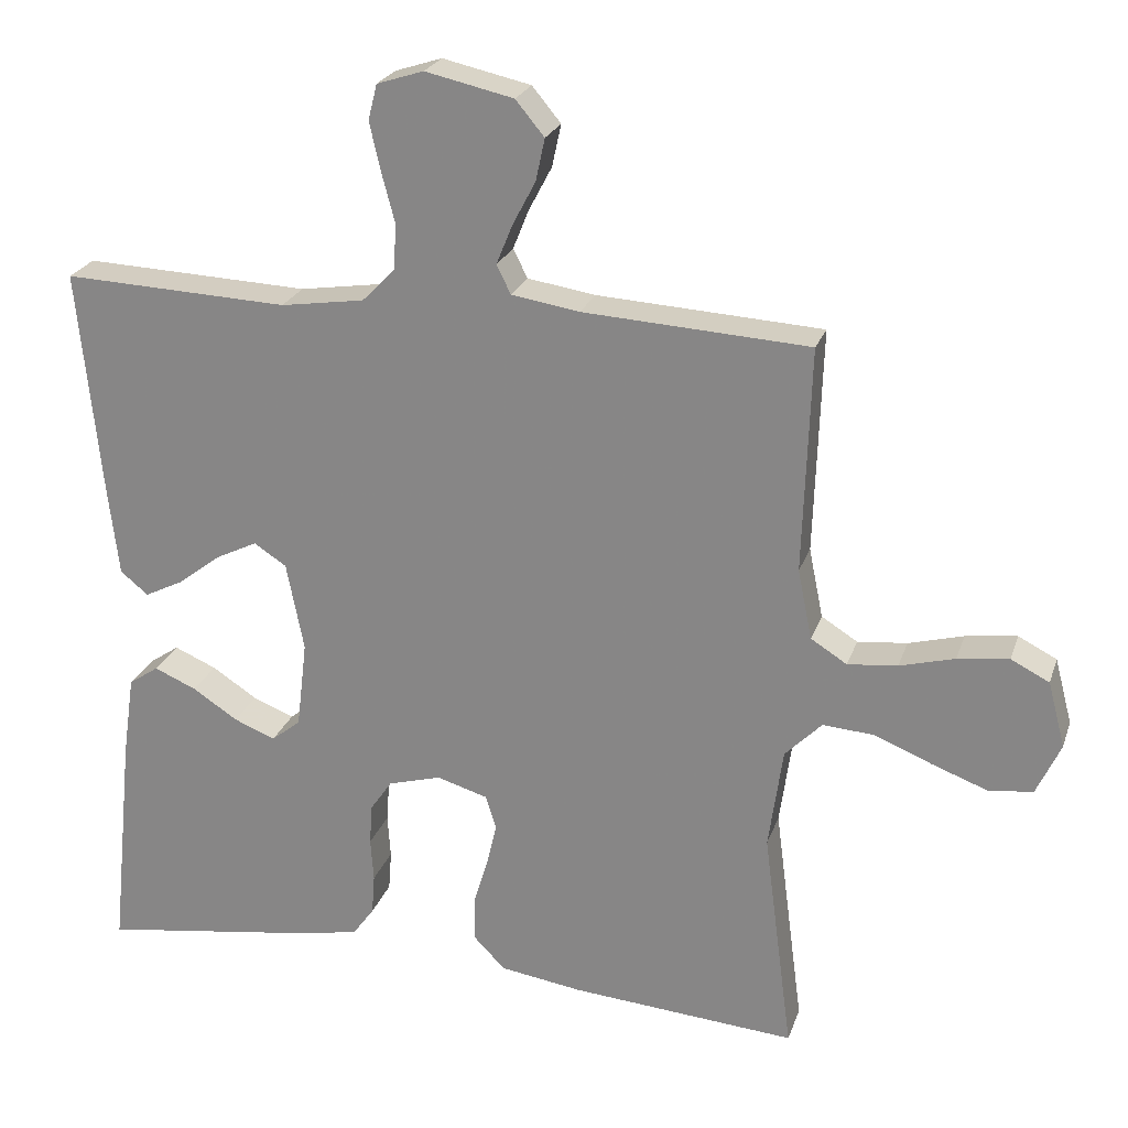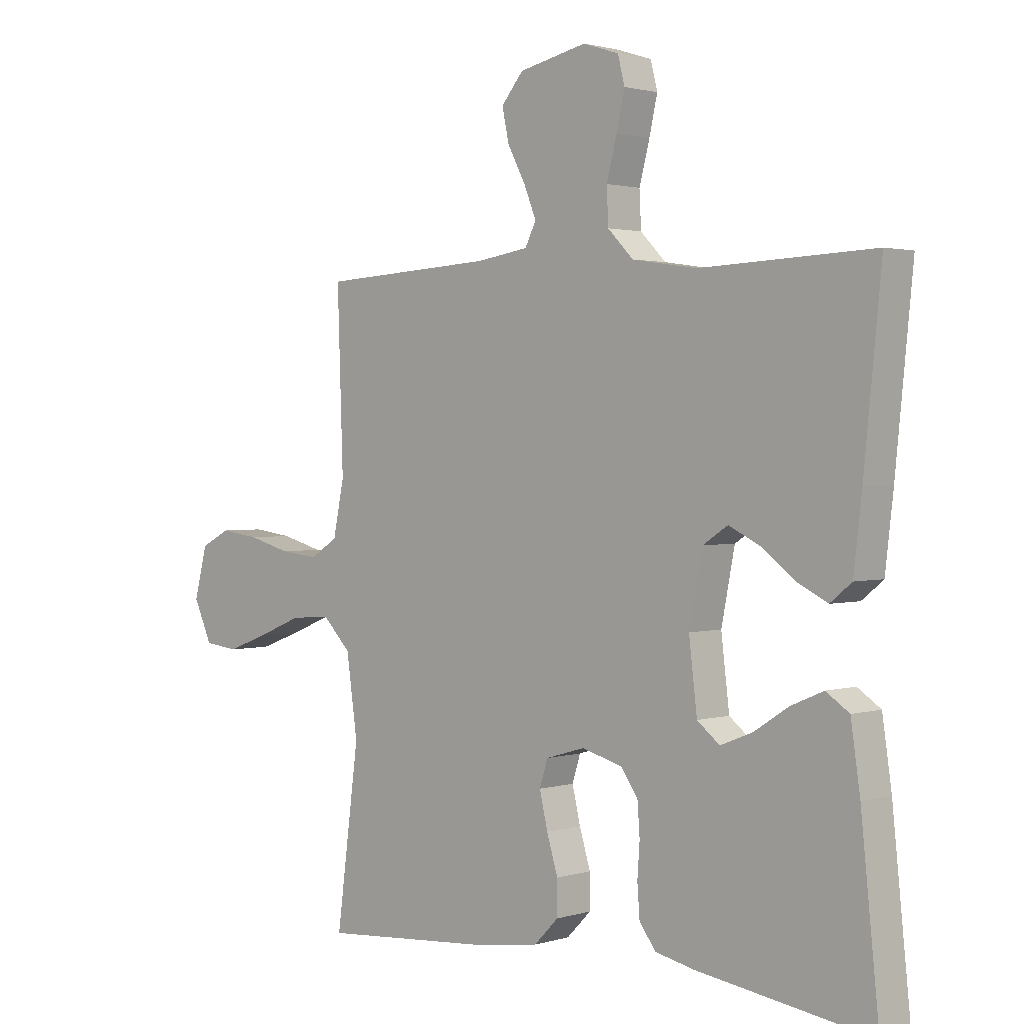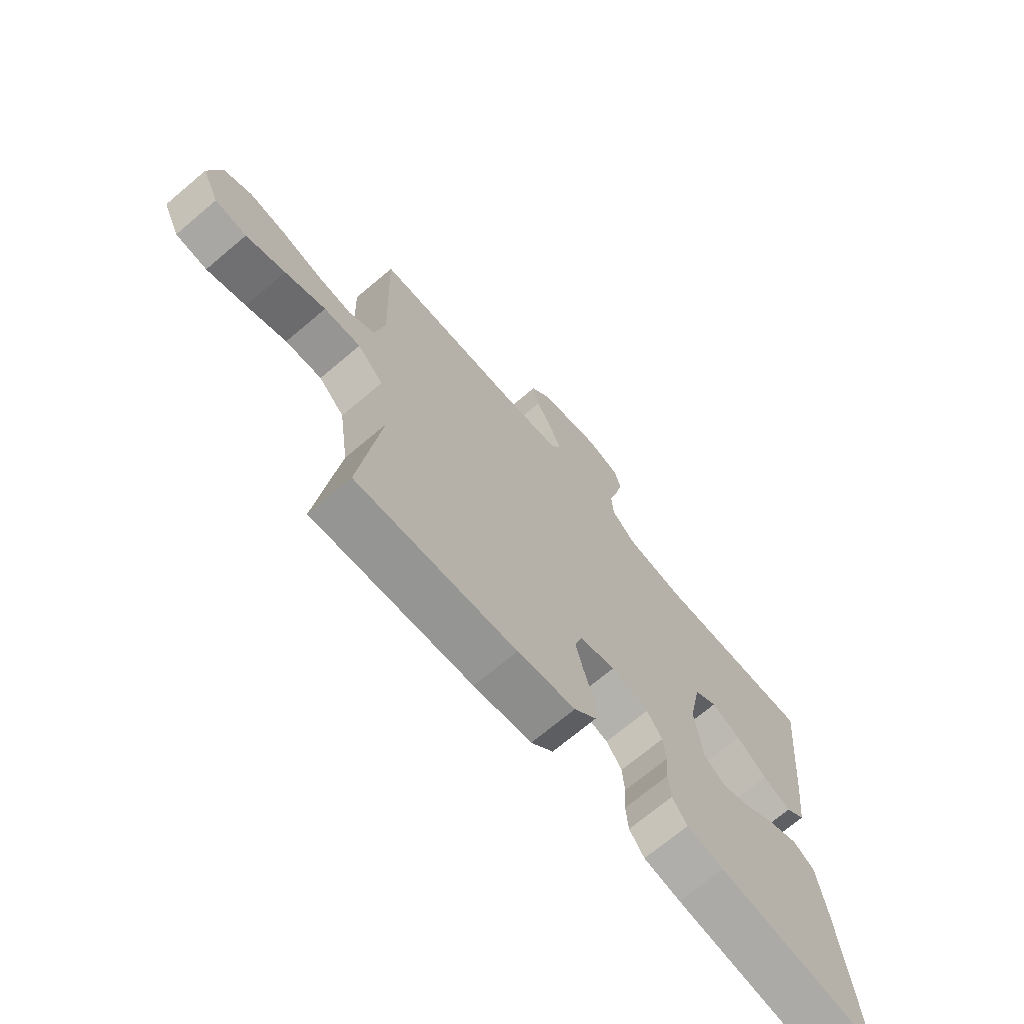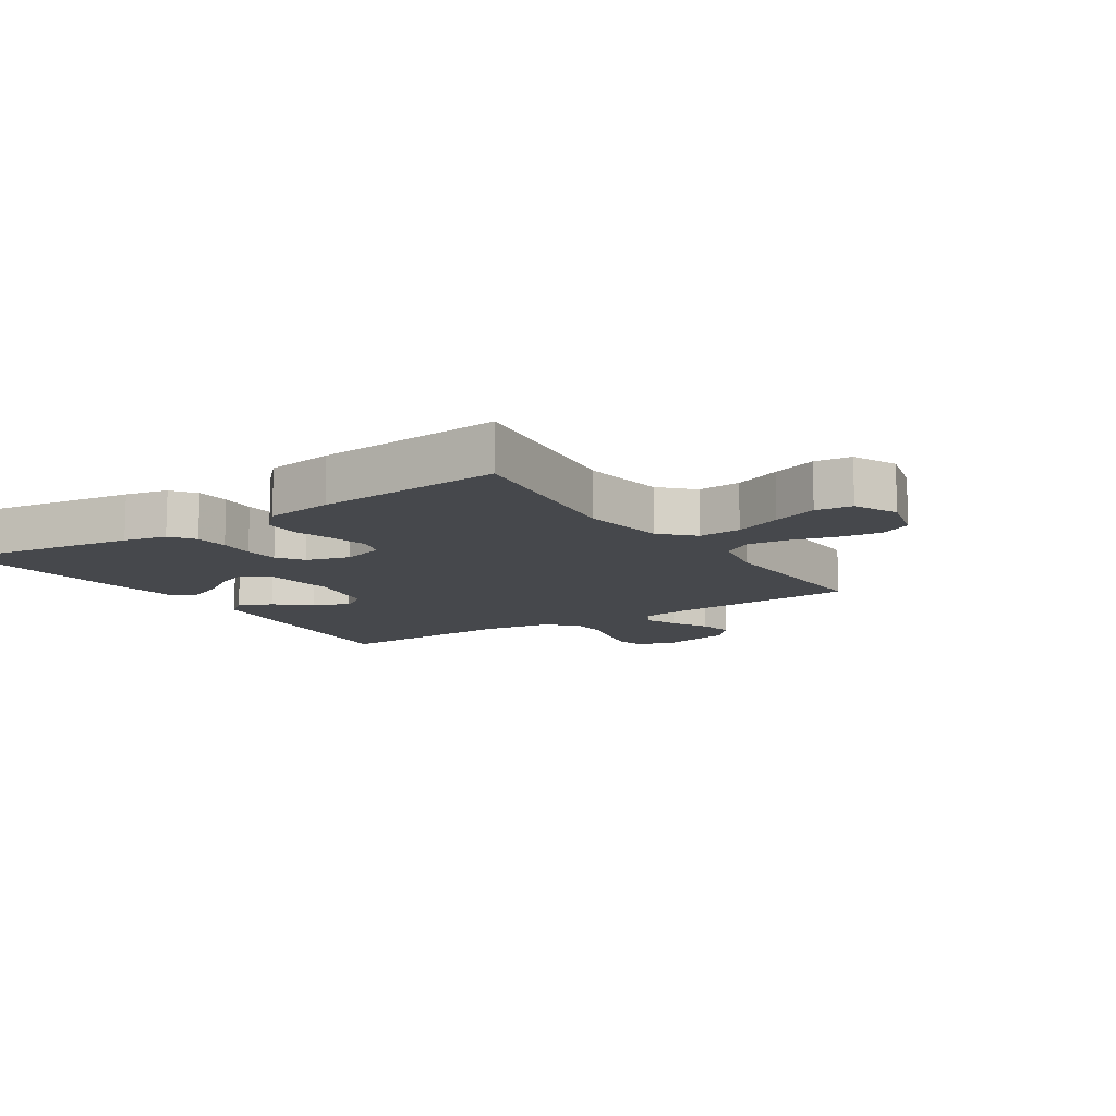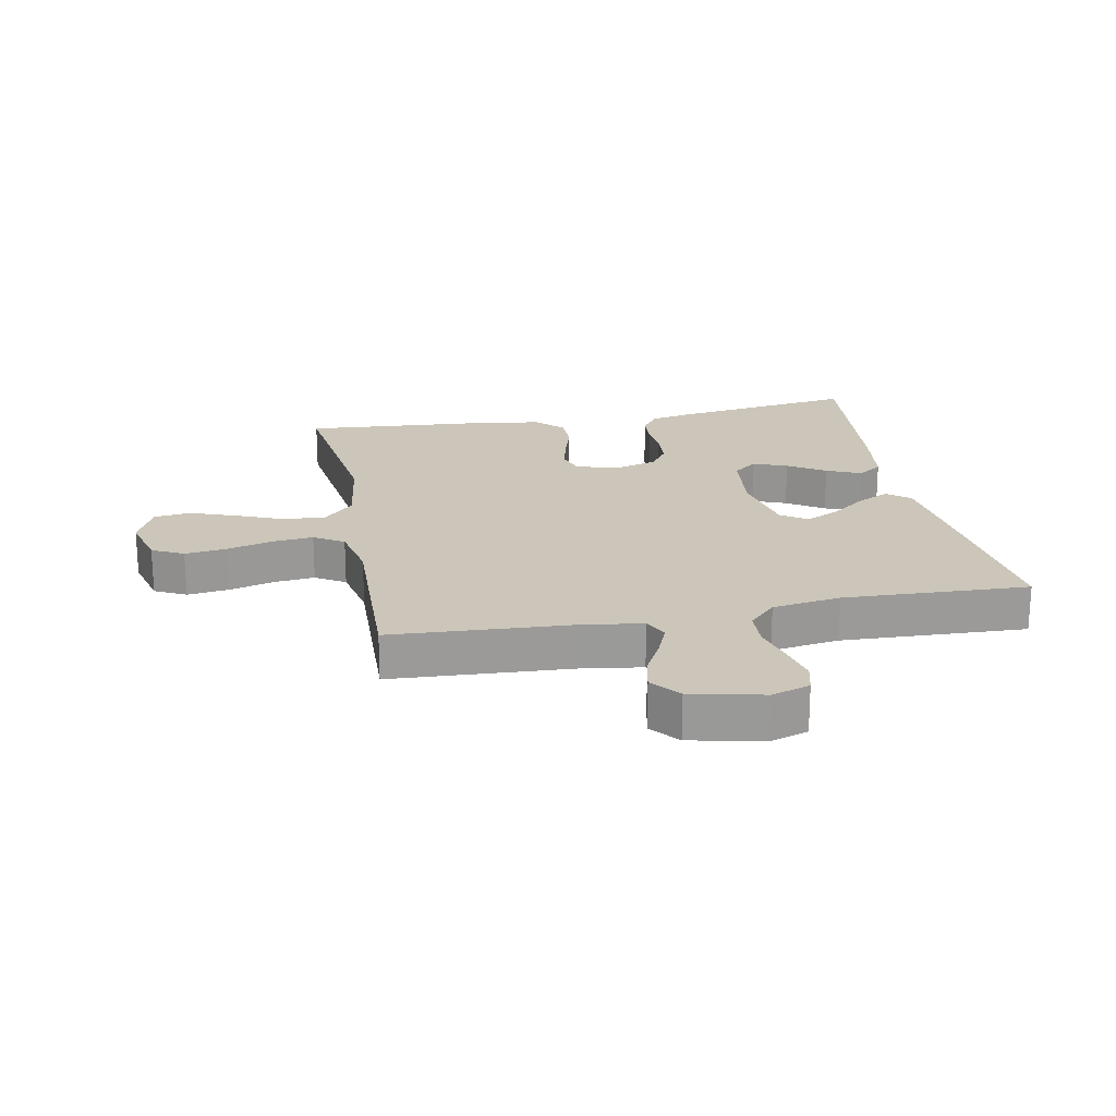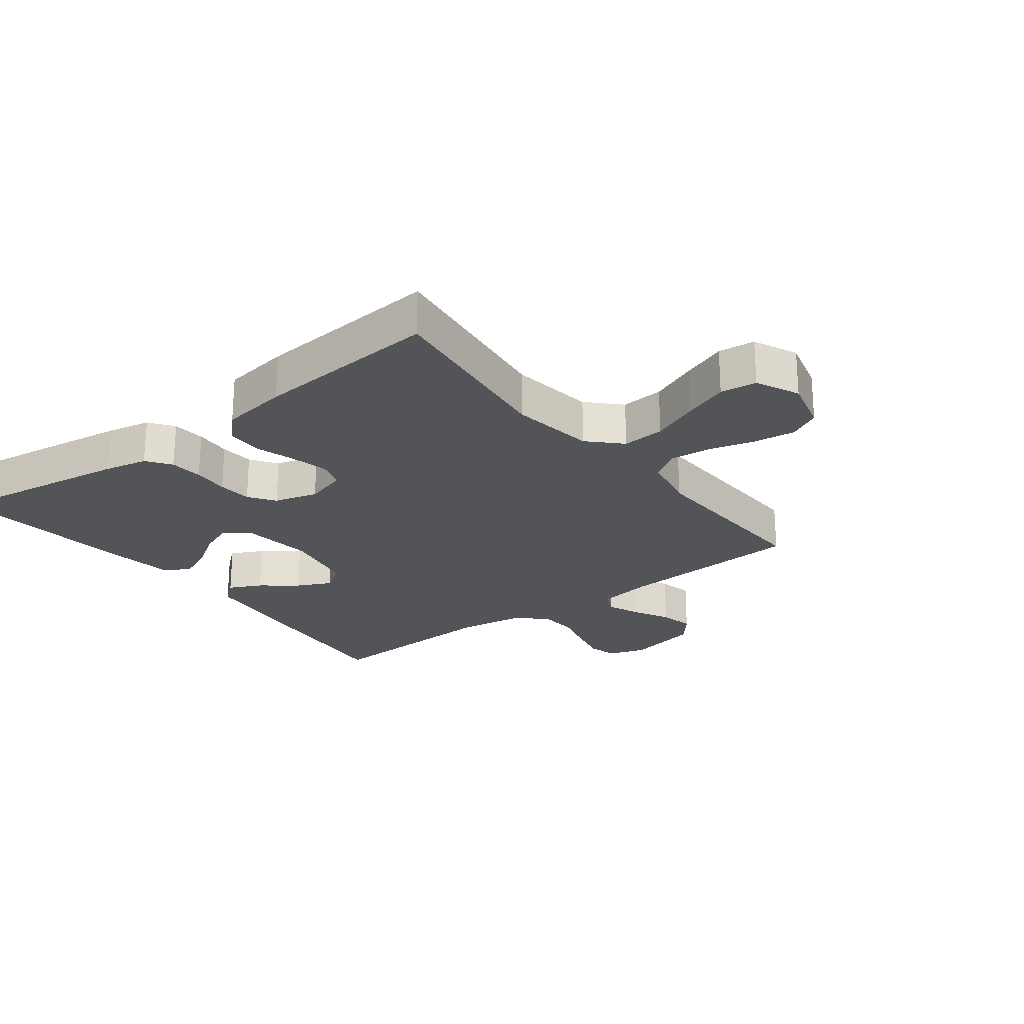
<metadata>
{"format":"obj","ext":"obj","renderer":"f3d","projection":"perspective","resolution":1024,"background":"white","views":[{"elev":23.8,"azim":-163.5,"up":"+Z"},{"elev":1.7,"azim":43.0,"up":"+Z"},{"elev":-70.4,"azim":-49.8,"up":"+Z"},{"elev":-11.4,"azim":-146.7,"up":"+Y"},{"elev":21.0,"azim":-10.9,"up":"+Y"},{"elev":-23.6,"azim":-142.4,"up":"+Y"}]}
</metadata>
<code>
v 0.5 0.07 -0.5
v 0.2 0.07 -0.455
v 0.131 0.07 -0.44
v 0.103 0.07 -0.401
v 0.099 0.07 -0.347
v 0.103 0.07 -0.289
v 0.099 0.07 -0.234
v 0.07 0.07 -0.192
v 0 0.07 -0.172
v -0.068 0.07 -0.192
v -0.082 0.07 -0.237
v -0.068 0.07 -0.297
v -0.049 0.07 -0.36
v -0.049 0.07 -0.418
v -0.091 0.07 -0.461
v -0.2 0.07 -0.477
v -0.5 0.07 -0.5
v -0.461 0.07 -0.2
v -0.48 0.07 -0.064
v -0.529 0.07 -0.014
v -0.598 0.07 -0.019
v -0.674 0.07 -0.05
v -0.747 0.07 -0.077
v -0.806 0.07 -0.07
v -0.838 0.07 0
v -0.815 0.07 0.087
v -0.764 0.07 0.113
v -0.696 0.07 0.104
v -0.623 0.07 0.084
v -0.557 0.07 0.077
v -0.509 0.07 0.107
v -0.49 0.07 0.2
v -0.5 0.07 0.5
v -0.2 0.07 0.517
v -0.11 0.07 0.531
v -0.091 0.07 0.569
v -0.112 0.07 0.621
v -0.143 0.07 0.68
v -0.155 0.07 0.736
v -0.117 0.07 0.782
v 0 0.07 0.808
v 0.062 0.07 0.788
v 0.074 0.07 0.741
v 0.06 0.07 0.679
v 0.042 0.07 0.611
v 0.045 0.07 0.55
v 0.089 0.07 0.505
v 0.2 0.07 0.488
v 0.5 0.07 0.5
v 0.47 0.07 0.2
v 0.456 0.07 0.079
v 0.419 0.07 0.049
v 0.367 0.07 0.075
v 0.31 0.07 0.119
v 0.255 0.07 0.146
v 0.212 0.07 0.118
v 0.189 0.07 0
v 0.203 0.07 -0.117
v 0.242 0.07 -0.148
v 0.297 0.07 -0.126
v 0.357 0.07 -0.087
v 0.413 0.07 -0.063
v 0.453 0.07 -0.09
v 0.469 0.07 -0.2
v 0.5 0 -0.5
v 0.2 0 -0.455
v 0.131 0 -0.44
v 0.103 0 -0.401
v 0.099 0 -0.347
v 0.103 0 -0.289
v 0.099 0 -0.234
v 0.07 0 -0.192
v 0 0 -0.172
v -0.068 0 -0.192
v -0.082 0 -0.237
v -0.068 0 -0.297
v -0.049 0 -0.36
v -0.049 0 -0.418
v -0.091 0 -0.461
v -0.2 0 -0.477
v -0.5 0 -0.5
v -0.461 0 -0.2
v -0.48 0 -0.064
v -0.529 0 -0.014
v -0.598 0 -0.019
v -0.674 0 -0.05
v -0.747 0 -0.077
v -0.806 0 -0.07
v -0.838 0 0
v -0.815 0 0.087
v -0.764 0 0.113
v -0.696 0 0.104
v -0.623 0 0.084
v -0.557 0 0.077
v -0.509 0 0.107
v -0.49 0 0.2
v -0.5 0 0.5
v -0.2 0 0.517
v -0.11 0 0.531
v -0.091 0 0.569
v -0.112 0 0.621
v -0.143 0 0.68
v -0.155 0 0.736
v -0.117 0 0.782
v 0 0 0.808
v 0.062 0 0.788
v 0.074 0 0.741
v 0.06 0 0.679
v 0.042 0 0.611
v 0.045 0 0.55
v 0.089 0 0.505
v 0.2 0 0.488
v 0.5 0 0.5
v 0.47 0 0.2
v 0.456 0 0.079
v 0.419 0 0.049
v 0.367 0 0.075
v 0.31 0 0.119
v 0.255 0 0.146
v 0.212 0 0.118
v 0.189 0 0
v 0.203 0 -0.117
v 0.242 0 -0.148
v 0.297 0 -0.126
v 0.357 0 -0.087
v 0.413 0 -0.063
v 0.453 0 -0.09
v 0.469 0 -0.2
f 4 5 6
f 3 4 6
f 2 3 6
f 1 2 6
f 64 1 6
f 63 64 6
f 62 63 6
f 61 62 6
f 60 61 6
f 59 60 6 7
f 58 59 7 8
f 57 58 8 9
f 56 57 9 10
f 52 53 54
f 51 52 54
f 50 51 54
f 49 50 54
f 48 49 54
f 47 48 54 55
f 46 47 55 56
f 43 44 45
f 42 43 45
f 41 42 45
f 40 41 45
f 39 40 45
f 38 39 45
f 37 38 45
f 36 37 45 46
f 46 56 10
f 36 46 10
f 35 36 10
f 32 33 34
f 35 10 11
f 34 35 11
f 32 34 11
f 31 32 11
f 27 28 29
f 26 27 29
f 25 26 29
f 24 25 29
f 23 24 29
f 22 23 29
f 21 22 29
f 20 21 29 30
f 31 11 12
f 30 31 12
f 20 30 12
f 19 20 12
f 16 17 18
f 16 18 19
f 15 16 19
f 14 15 19
f 13 14 19
f 12 13 19
f 70 69 68
f 70 68 67
f 70 67 66
f 70 66 65
f 70 65 128
f 70 128 127
f 70 127 126
f 70 126 125
f 70 125 124
f 71 70 124 123
f 72 71 123 122
f 73 72 122 121
f 74 73 121 120
f 118 117 116
f 118 116 115
f 118 115 114
f 118 114 113
f 118 113 112
f 119 118 112 111
f 120 119 111 110
f 109 108 107
f 109 107 106
f 109 106 105
f 109 105 104
f 109 104 103
f 109 103 102
f 109 102 101
f 110 109 101 100
f 74 120 110
f 74 110 100
f 74 100 99
f 98 97 96
f 75 74 99
f 75 99 98
f 75 98 96
f 75 96 95
f 93 92 91
f 93 91 90
f 93 90 89
f 93 89 88
f 93 88 87
f 93 87 86
f 93 86 85
f 94 93 85 84
f 76 75 95
f 76 95 94
f 76 94 84
f 76 84 83
f 82 81 80
f 83 82 80
f 83 80 79
f 83 79 78
f 83 78 77
f 83 77 76
f 1 65 66 2
f 2 66 67 3
f 3 67 68 4
f 4 68 69 5
f 5 69 70 6
f 6 70 71 7
f 7 71 72 8
f 8 72 73 9
f 9 73 74 10
f 10 74 75 11
f 11 75 76 12
f 12 76 77 13
f 13 77 78 14
f 14 78 79 15
f 15 79 80 16
f 16 80 81 17
f 17 81 82 18
f 18 82 83 19
f 19 83 84 20
f 20 84 85 21
f 21 85 86 22
f 22 86 87 23
f 23 87 88 24
f 24 88 89 25
f 25 89 90 26
f 26 90 91 27
f 27 91 92 28
f 28 92 93 29
f 29 93 94 30
f 30 94 95 31
f 31 95 96 32
f 32 96 97 33
f 33 97 98 34
f 34 98 99 35
f 35 99 100 36
f 36 100 101 37
f 37 101 102 38
f 38 102 103 39
f 39 103 104 40
f 40 104 105 41
f 41 105 106 42
f 42 106 107 43
f 43 107 108 44
f 44 108 109 45
f 45 109 110 46
f 46 110 111 47
f 47 111 112 48
f 48 112 113 49
f 49 113 114 50
f 50 114 115 51
f 51 115 116 52
f 52 116 117 53
f 53 117 118 54
f 54 118 119 55
f 55 119 120 56
f 56 120 121 57
f 57 121 122 58
f 58 122 123 59
f 59 123 124 60
f 60 124 125 61
f 61 125 126 62
f 62 126 127 63
f 63 127 128 64
f 64 128 65 1

</code>
